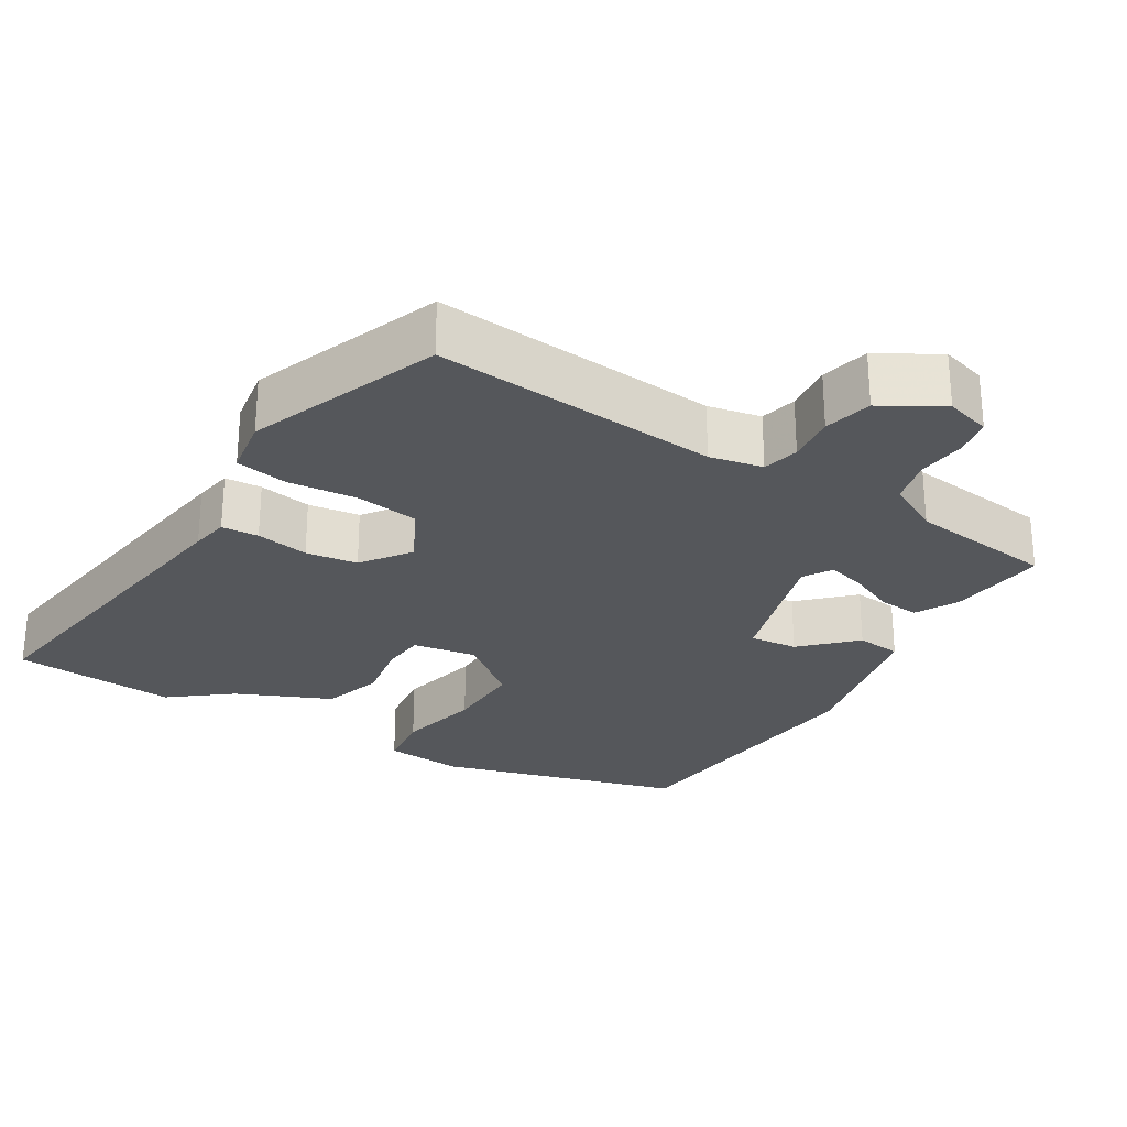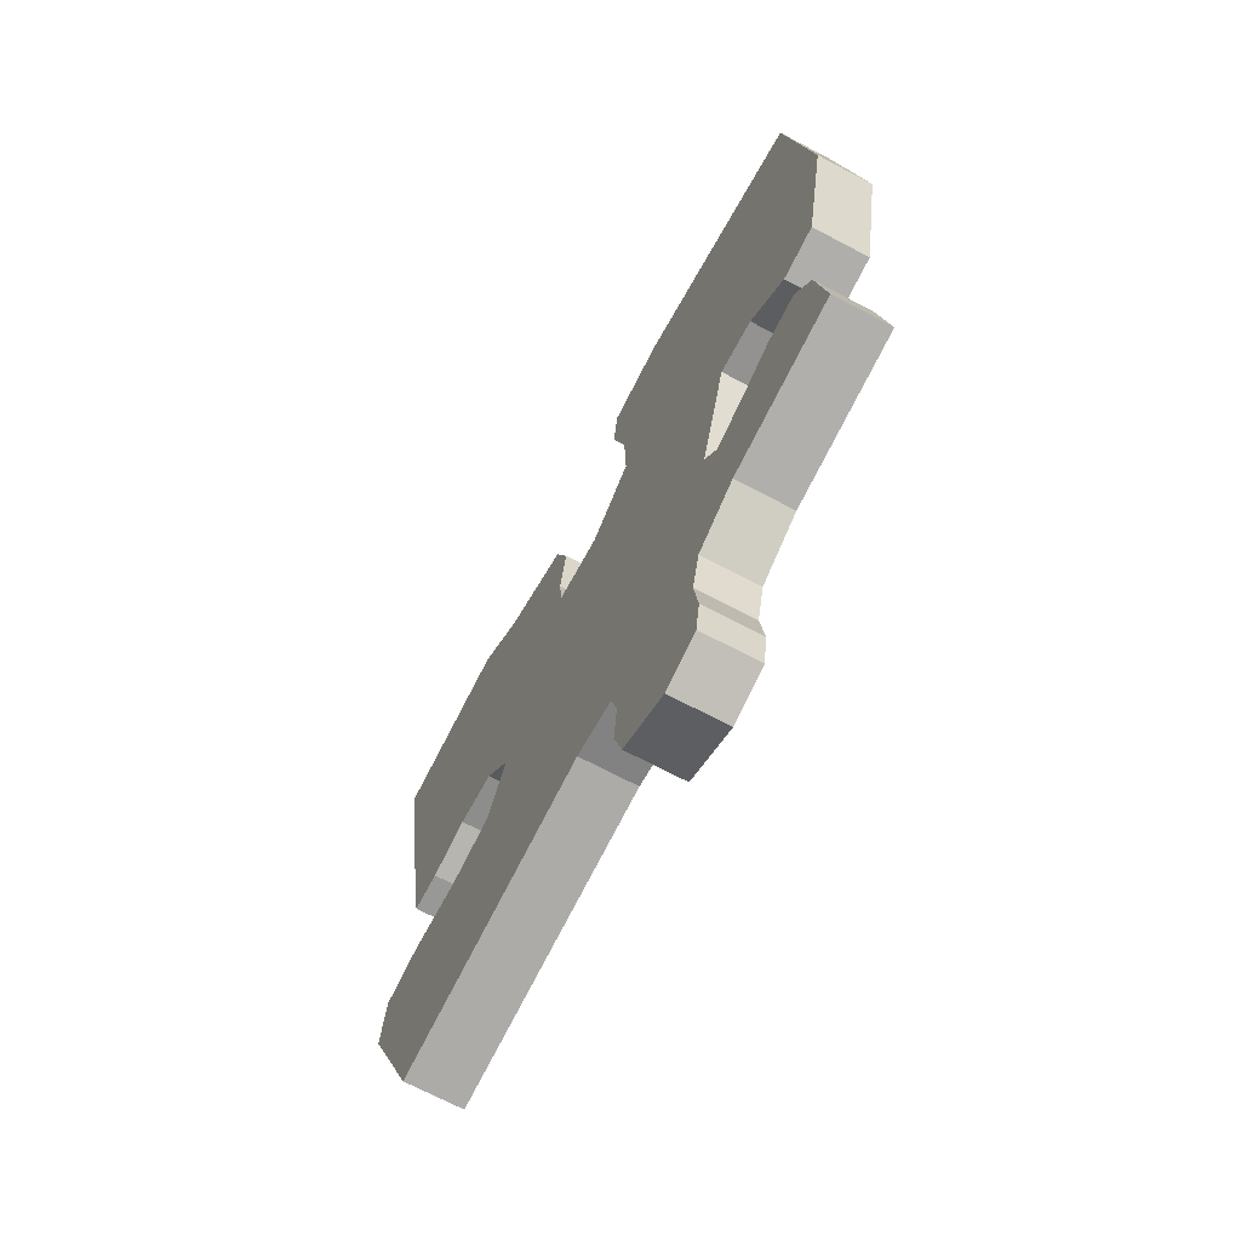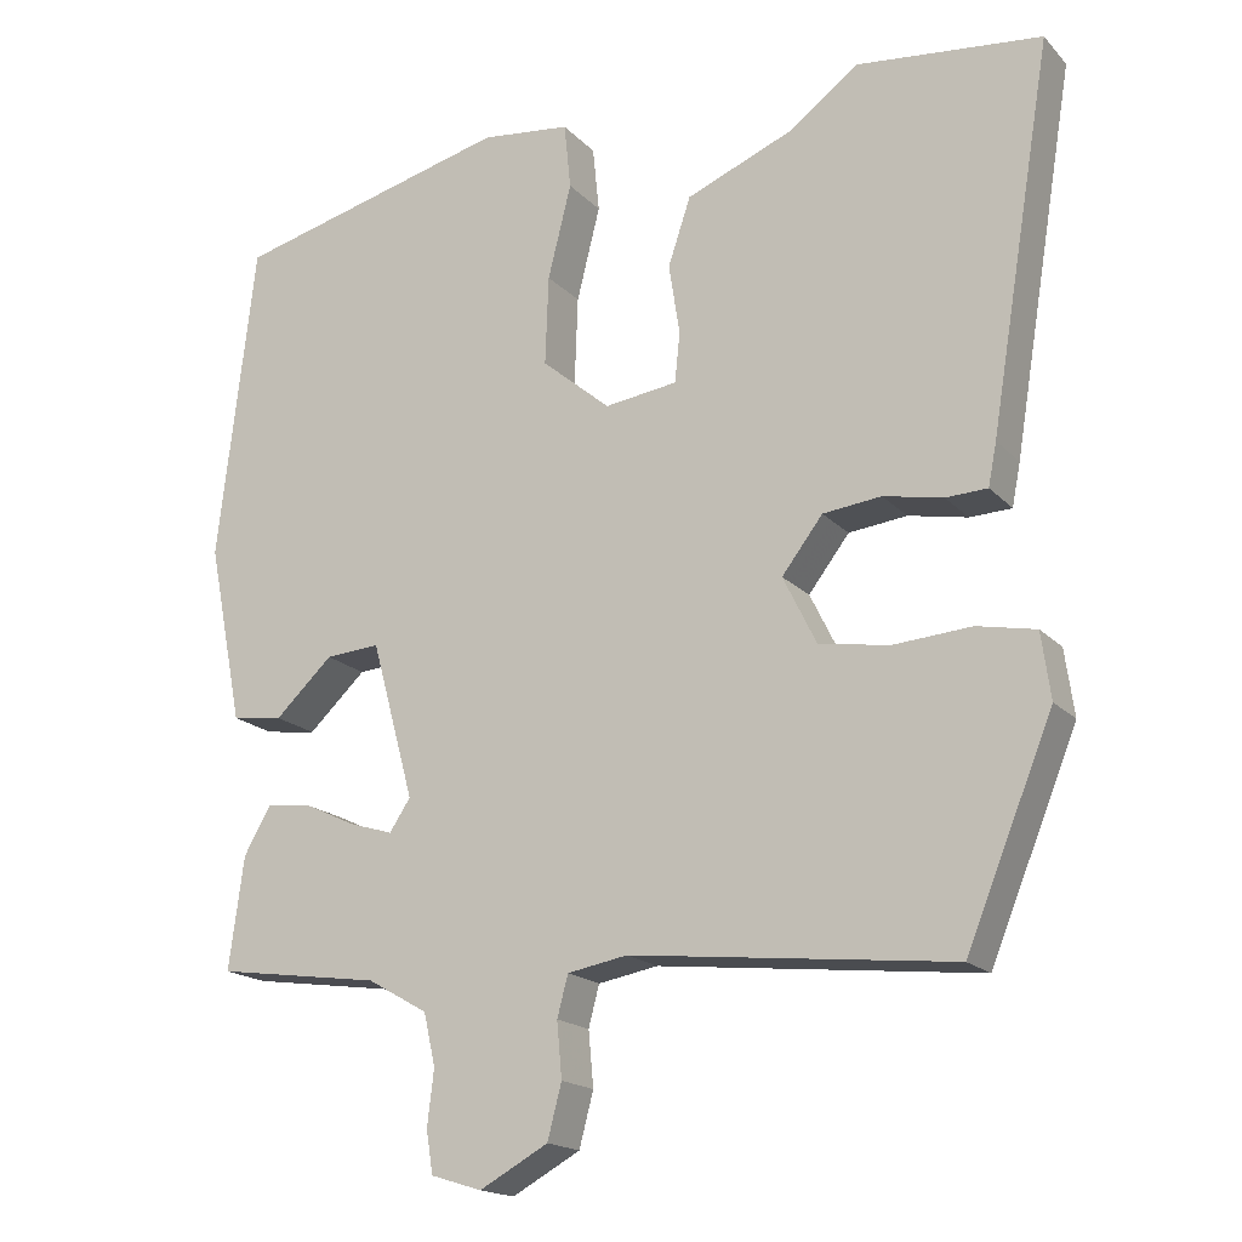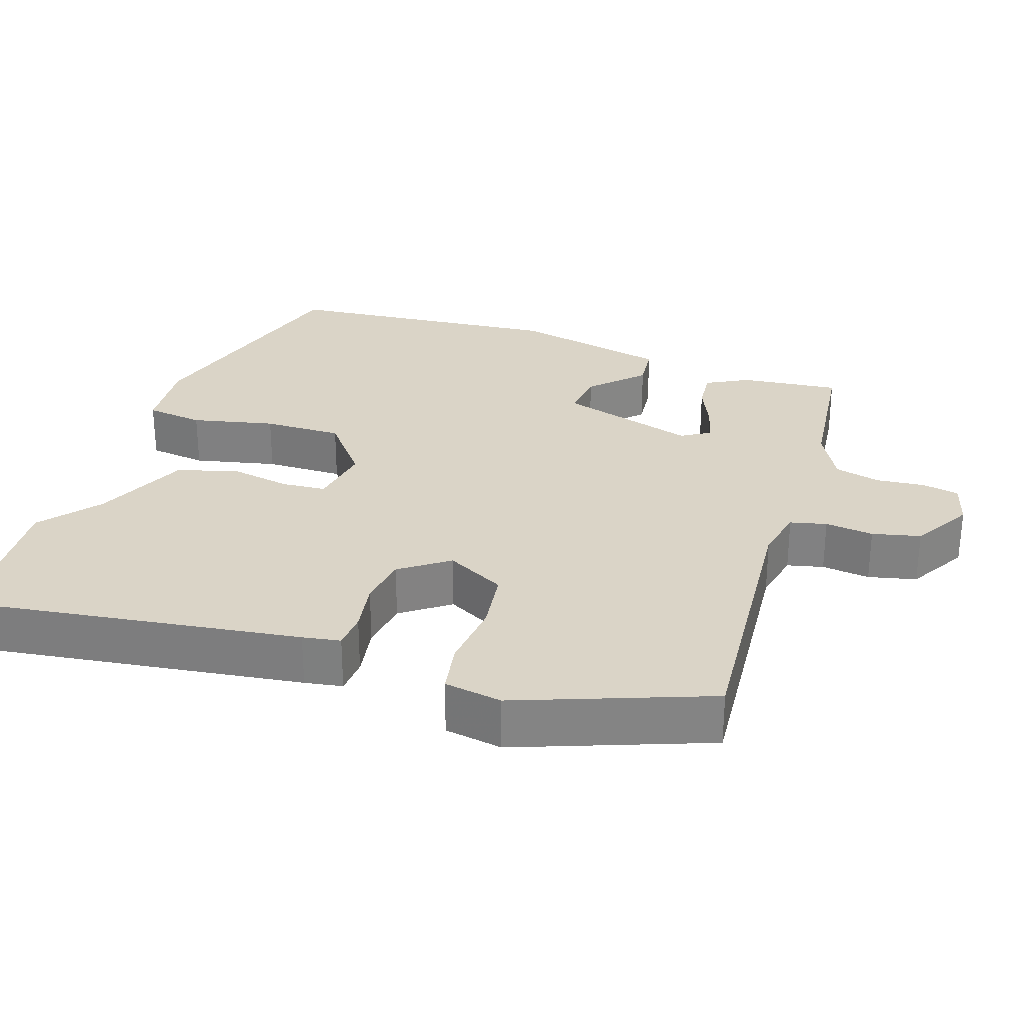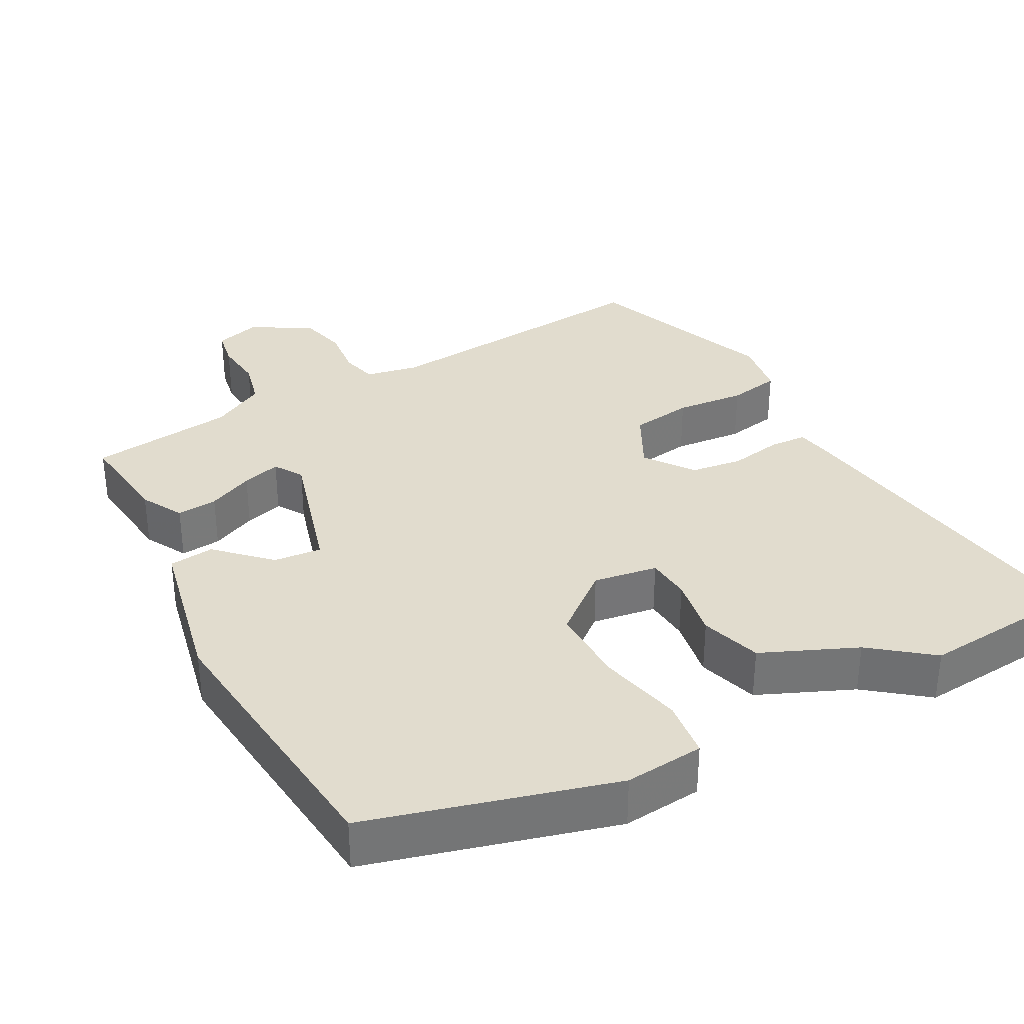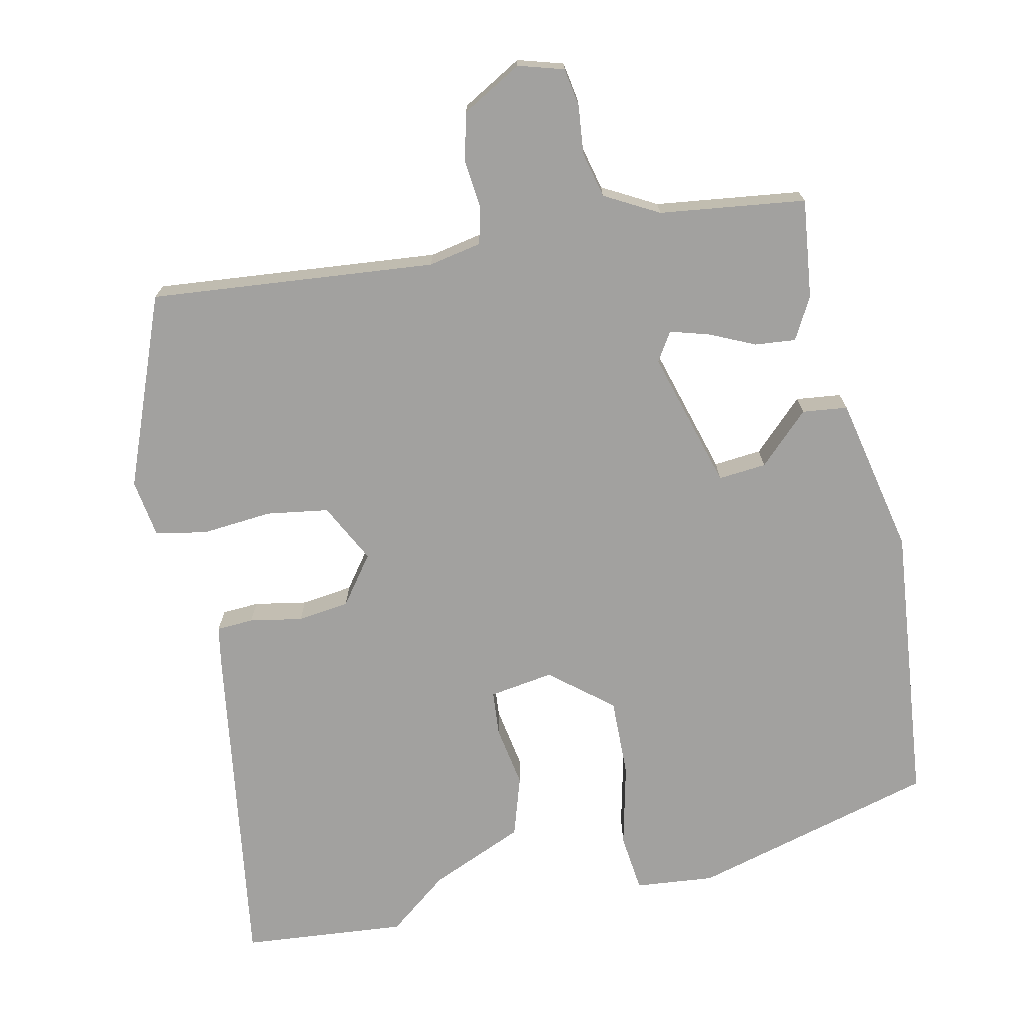
<metadata>
{"format":"obj","ext":"obj","renderer":"f3d","projection":"perspective","resolution":1024,"background":"white","views":[{"elev":-26.9,"azim":150.0,"up":"+Y"},{"elev":-70.6,"azim":-117.7,"up":"+Z"},{"elev":-17.6,"azim":28.3,"up":"+Z"},{"elev":28.9,"azim":110.0,"up":"+Y"},{"elev":34.0,"azim":-27.3,"up":"+Y"},{"elev":-72.2,"azim":-167.0,"up":"+Y"}]}
</metadata>
<code>
v -0.497 0.07 0.461
v -0.165 0.07 0.546
v -0.058 0.07 0.534
v -0.05 0.07 0.455
v -0.078 0.07 0.343
v -0.082 0.07 0.236
v 0 0.07 0.167
v 0.087 0.07 0.179
v 0.093 0.07 0.239
v 0.08 0.07 0.323
v 0.107 0.07 0.404
v 0.236 0.07 0.457
v 0.318 0.07 0.519
v 0.54 0.07 0.496
v 0.465 0.07 0.039
v 0.455 0.07 -0.012
v 0.405 0.07 -0.014
v 0.334 0.07 0
v 0.264 0.07 -0.008
v 0.215 0.07 -0.072
v 0.255 0.07 -0.153
v 0.339 0.07 -0.167
v 0.433 0.07 -0.16
v 0.503 0.07 -0.174
v 0.514 0.07 -0.253
v 0.41 0.07 -0.509
v 0.025 0.07 -0.467
v -0.047 0.07 -0.48
v -0.06 0.07 -0.529
v -0.054 0.07 -0.595
v -0.071 0.07 -0.66
v -0.153 0.07 -0.705
v -0.214 0.07 -0.686
v -0.222 0.07 -0.635
v -0.214 0.07 -0.569
v -0.228 0.07 -0.507
v -0.3 0.07 -0.466
v -0.497 0.07 -0.438
v -0.479 0.07 -0.304
v -0.447 0.07 -0.248
v -0.392 0.07 -0.254
v -0.331 0.07 -0.283
v -0.279 0.07 -0.299
v -0.254 0.07 -0.261
v -0.305 0.07 -0.073
v -0.37 0.07 -0.078
v -0.439 0.07 -0.143
v -0.5 0.07 -0.135
v -0.542 0.07 0.08
v -0.497 0 0.461
v -0.165 0 0.546
v -0.058 0 0.534
v -0.05 0 0.455
v -0.078 0 0.343
v -0.082 0 0.236
v 0 0 0.167
v 0.087 0 0.179
v 0.093 0 0.239
v 0.08 0 0.323
v 0.107 0 0.404
v 0.236 0 0.457
v 0.318 0 0.519
v 0.54 0 0.496
v 0.465 0 0.039
v 0.455 0 -0.012
v 0.405 0 -0.014
v 0.334 0 0
v 0.264 0 -0.008
v 0.215 0 -0.072
v 0.255 0 -0.153
v 0.339 0 -0.167
v 0.433 0 -0.16
v 0.503 0 -0.174
v 0.514 0 -0.253
v 0.41 0 -0.509
v 0.025 0 -0.467
v -0.047 0 -0.48
v -0.06 0 -0.529
v -0.054 0 -0.595
v -0.071 0 -0.66
v -0.153 0 -0.705
v -0.214 0 -0.686
v -0.222 0 -0.635
v -0.214 0 -0.569
v -0.228 0 -0.507
v -0.3 0 -0.466
v -0.497 0 -0.438
v -0.479 0 -0.304
v -0.447 0 -0.248
v -0.392 0 -0.254
v -0.331 0 -0.283
v -0.279 0 -0.299
v -0.254 0 -0.261
v -0.305 0 -0.073
v -0.37 0 -0.078
v -0.439 0 -0.143
v -0.5 0 -0.135
v -0.542 0 0.08
f 3 4 5
f 2 3 5
f 1 2 5
f 49 1 5
f 48 49 5
f 47 48 5
f 46 47 5
f 45 46 5 6
f 44 45 6 7
f 40 41 42
f 39 40 42
f 38 39 42
f 37 38 42
f 36 37 42 43
f 33 34 35
f 32 33 35
f 31 32 35
f 30 31 35
f 29 30 35
f 28 29 35 36
f 36 43 44
f 28 36 44
f 27 28 44
f 26 27 44
f 25 26 44
f 24 25 44
f 23 24 44
f 22 23 44
f 16 17 18
f 15 16 18
f 14 15 18
f 13 14 18
f 12 13 18
f 12 18 19
f 11 12 19
f 10 11 19
f 9 10 19
f 8 9 19 20
f 8 20 21
f 7 8 21
f 44 7 21
f 21 22 44
f 54 53 52
f 54 52 51
f 54 51 50
f 54 50 98
f 54 98 97
f 54 97 96
f 54 96 95
f 55 54 95 94
f 56 55 94 93
f 91 90 89
f 91 89 88
f 91 88 87
f 91 87 86
f 92 91 86 85
f 84 83 82
f 84 82 81
f 84 81 80
f 84 80 79
f 84 79 78
f 85 84 78 77
f 93 92 85
f 93 85 77
f 93 77 76
f 93 76 75
f 93 75 74
f 93 74 73
f 93 73 72
f 93 72 71
f 67 66 65
f 67 65 64
f 67 64 63
f 67 63 62
f 67 62 61
f 68 67 61
f 68 61 60
f 68 60 59
f 68 59 58
f 69 68 58 57
f 70 69 57
f 70 57 56
f 70 56 93
f 93 71 70
f 1 50 51 2
f 2 51 52 3
f 3 52 53 4
f 4 53 54 5
f 5 54 55 6
f 6 55 56 7
f 7 56 57 8
f 8 57 58 9
f 9 58 59 10
f 10 59 60 11
f 11 60 61 12
f 12 61 62 13
f 13 62 63 14
f 14 63 64 15
f 15 64 65 16
f 16 65 66 17
f 17 66 67 18
f 18 67 68 19
f 19 68 69 20
f 20 69 70 21
f 21 70 71 22
f 22 71 72 23
f 23 72 73 24
f 24 73 74 25
f 25 74 75 26
f 26 75 76 27
f 27 76 77 28
f 28 77 78 29
f 29 78 79 30
f 30 79 80 31
f 31 80 81 32
f 32 81 82 33
f 33 82 83 34
f 34 83 84 35
f 35 84 85 36
f 36 85 86 37
f 37 86 87 38
f 38 87 88 39
f 39 88 89 40
f 40 89 90 41
f 41 90 91 42
f 42 91 92 43
f 43 92 93 44
f 44 93 94 45
f 45 94 95 46
f 46 95 96 47
f 47 96 97 48
f 48 97 98 49
f 49 98 50 1

</code>
